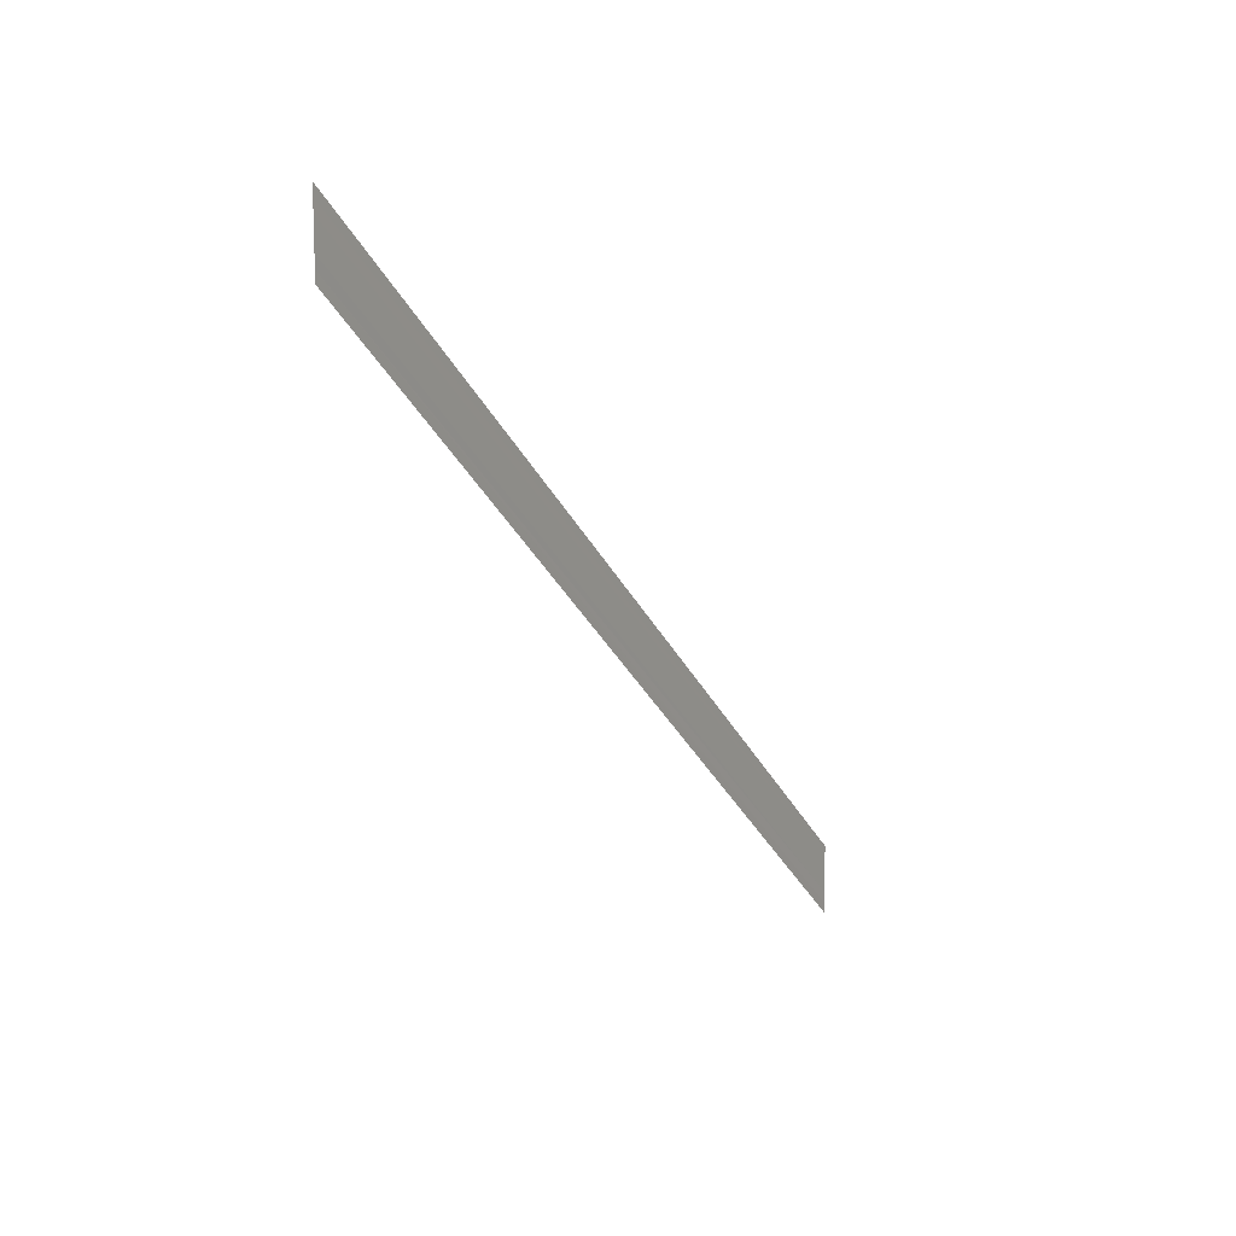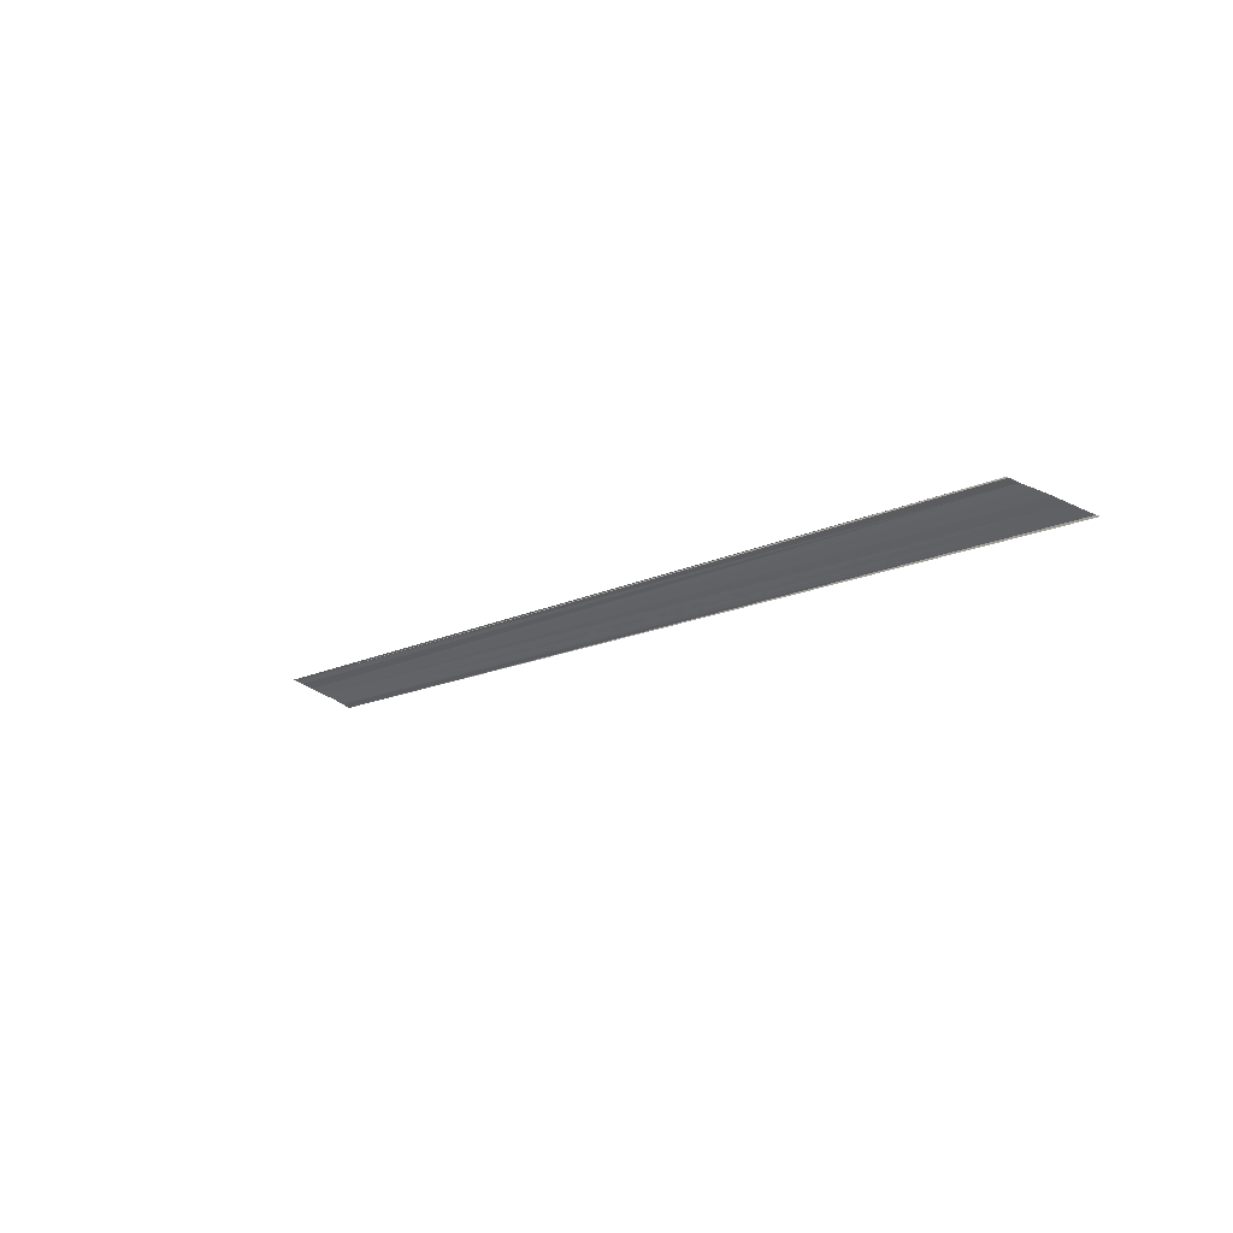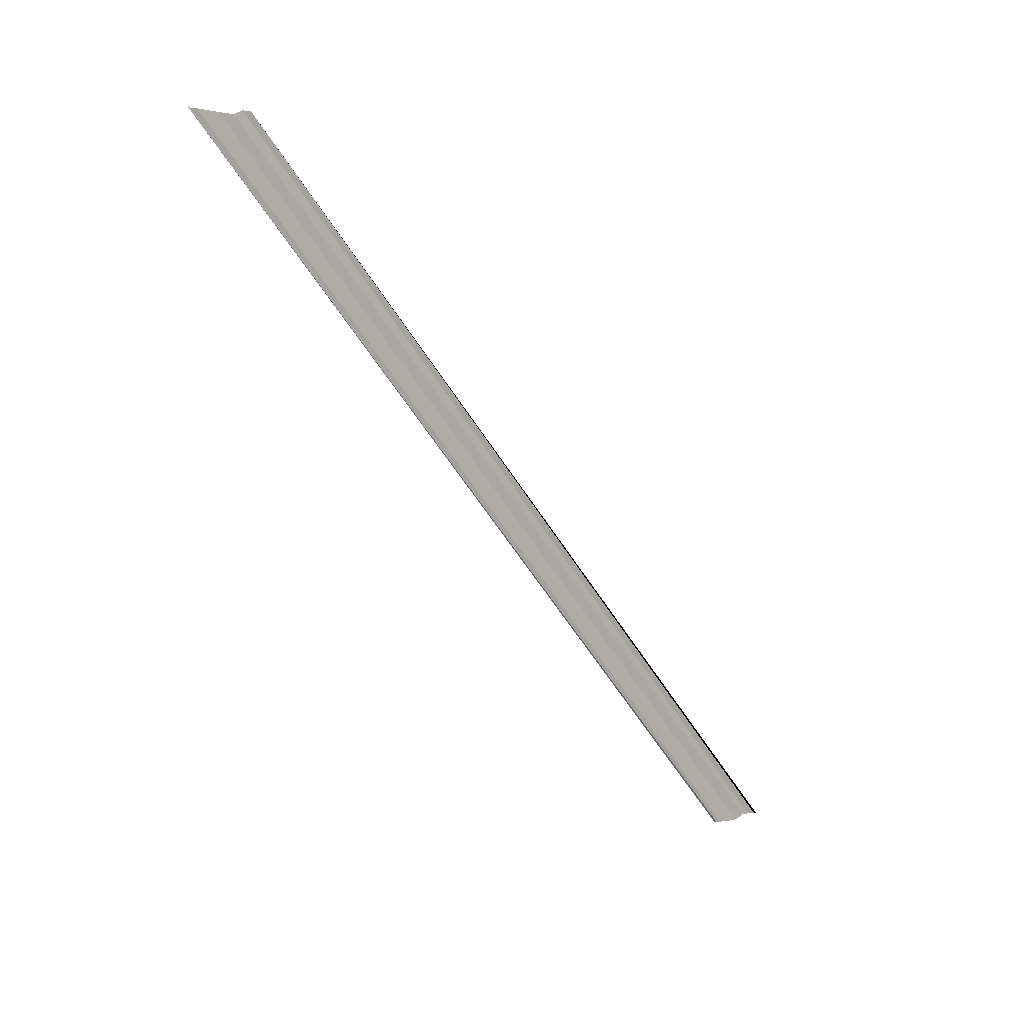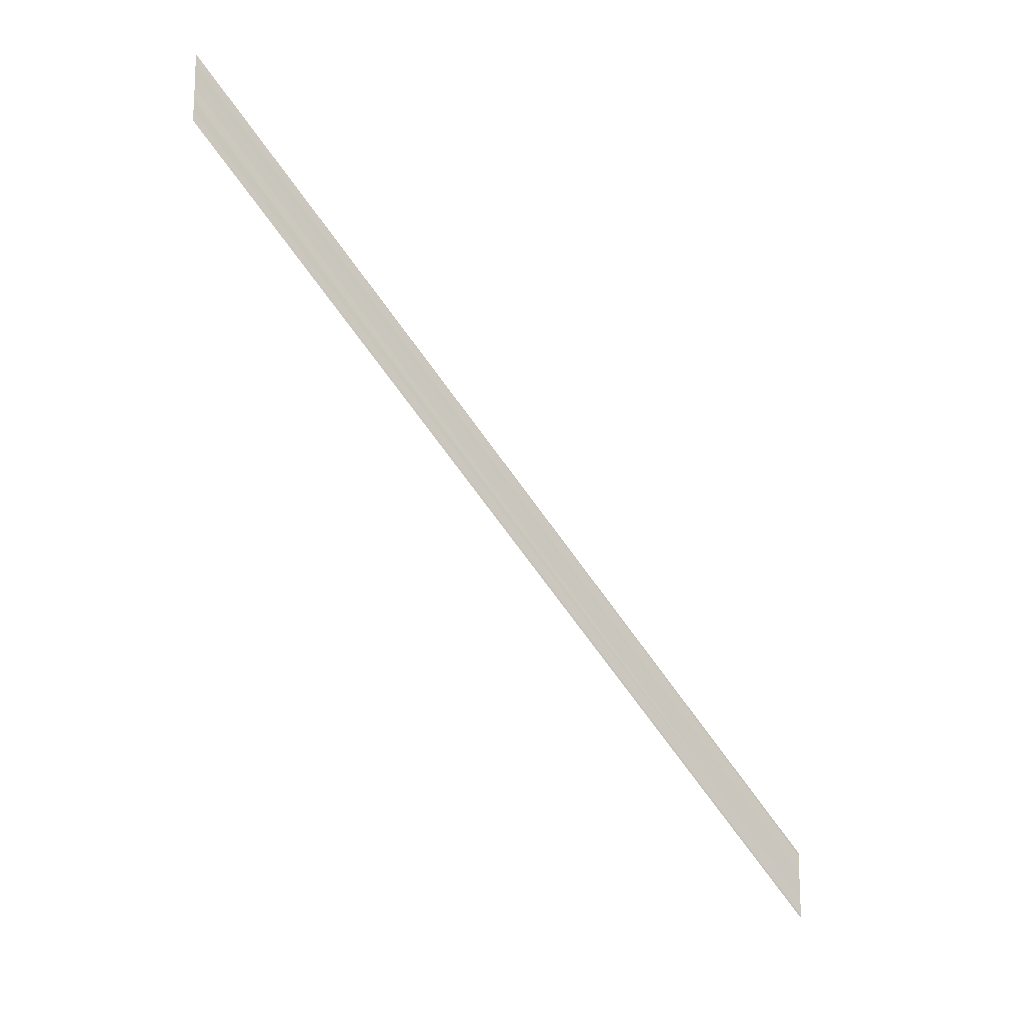
<metadata>
{"format":"obj","ext":"obj","renderer":"f3d","projection":"perspective","resolution":1024,"background":"white","views":[{"elev":13.2,"azim":31.7,"up":"+Z"},{"elev":55.6,"azim":119.5,"up":"+Y"},{"elev":7.5,"azim":-130.9,"up":"+Y"},{"elev":-16.5,"azim":51.4,"up":"+Z"}]}
</metadata>
<code>
o 2739
v 2195 1888 8.267
v 2195 1888 8.267
v 2195 1888 8.302
v 2195 1888 8.267
v 2195 1888 8.302
v 2195 1888 8.302
v 2195 1888 8.267
v 2195 1888 8.266
v 2195 1888 8.266
v 2195 1888 8.301
v 2195 1888 8.301
v 2195 1888 8.265
v 2195 1888 8.265
v 2195 1888 8.265
v 2195 1888 8.3
v 2195 1888 8.299
v 2195 1888 8.264
v 2195 1888 8.264
v 2195 1888 8.264
v 2195 1888 8.299
v 2195 1888 8.264
v 2195 1888 8.299
v 2195 1888 8.267
v 2195 1888 8.267
v 2195 1888 8.302
v 2195 1888 8.267
v 2195 1888 8.267
v 2195 1888 8.302
v 2195 1888 8.267
v 2195 1888 8.302
v 2195 1888 8.301
v 2195 1888 8.266
v 2195 1888 8.265
v 2195 1888 8.265
v 2195 1888 8.301
v 2195 1888 8.3
v 2195 1888 8.265
v 2195 1888 8.264
v 2195 1888 8.264
v 2195 1888 8.299
v 2195 1888 8.299
v 2195 1888 8.264
v 2195 1888 8.264
v 2195 1888 8.264
v 2195 1888 8.299
f 1 2 3
f 3 4 5
f 6 4 5
f 7 2 6
f 7 8 6
f 6 9 10
f 11 9 10
f 12 8 11
f 12 13 11
f 11 14 15
f 16 14 15
f 17 13 16
f 17 18 16
f 19 18 20
f 16 21 22
f 20 21 22
f 23 24 25
f 23 26 25
f 25 27 28
f 25 29 30
f 31 29 30
f 32 24 31
f 32 33 31
f 31 34 35
f 36 34 35
f 37 33 36
f 37 38 36
f 36 39 40
f 41 39 40
f 42 38 41
f 42 43 41
f 41 44 45

</code>
